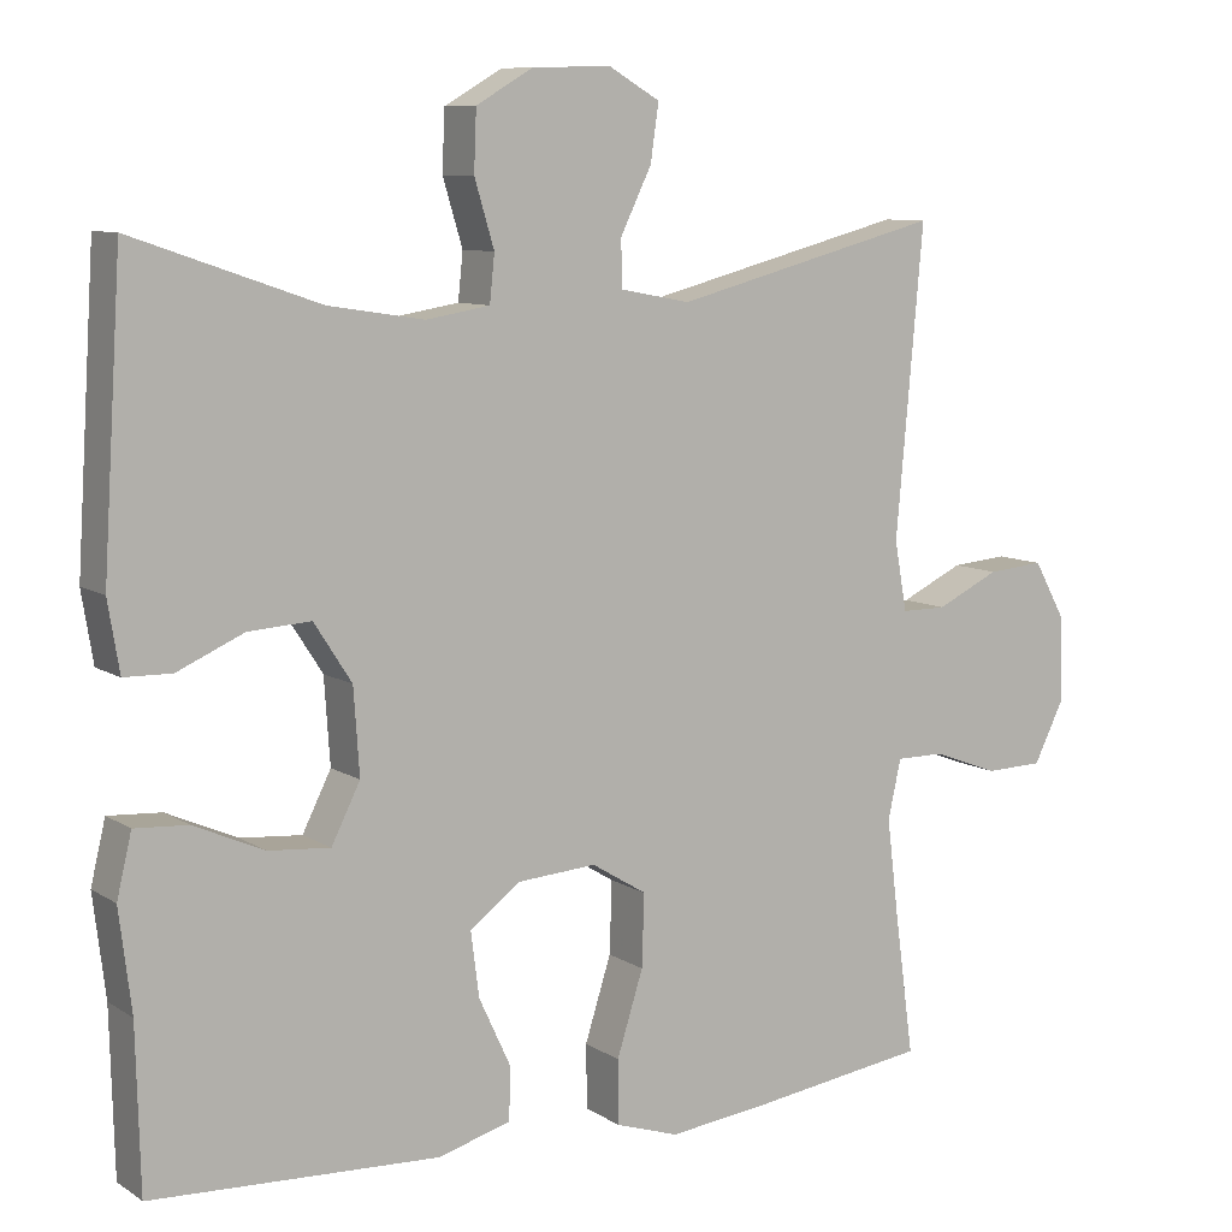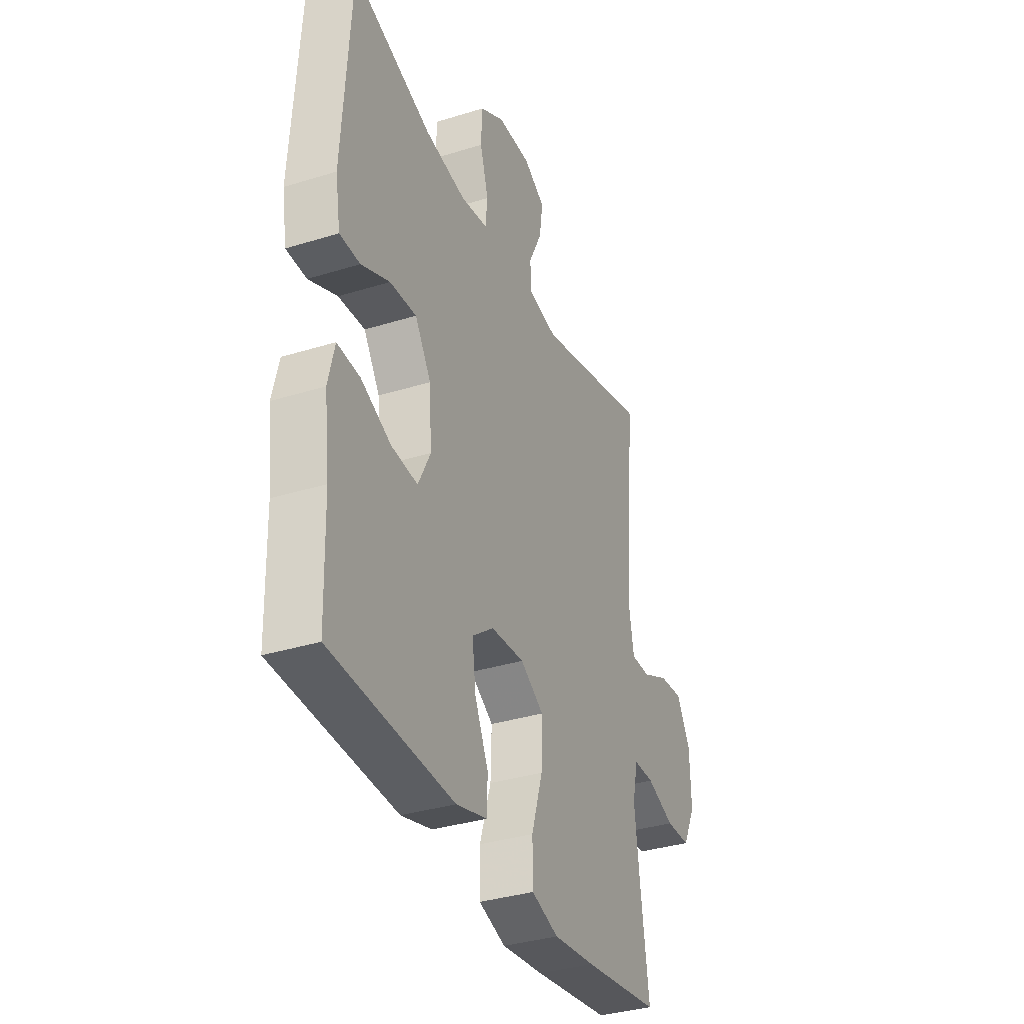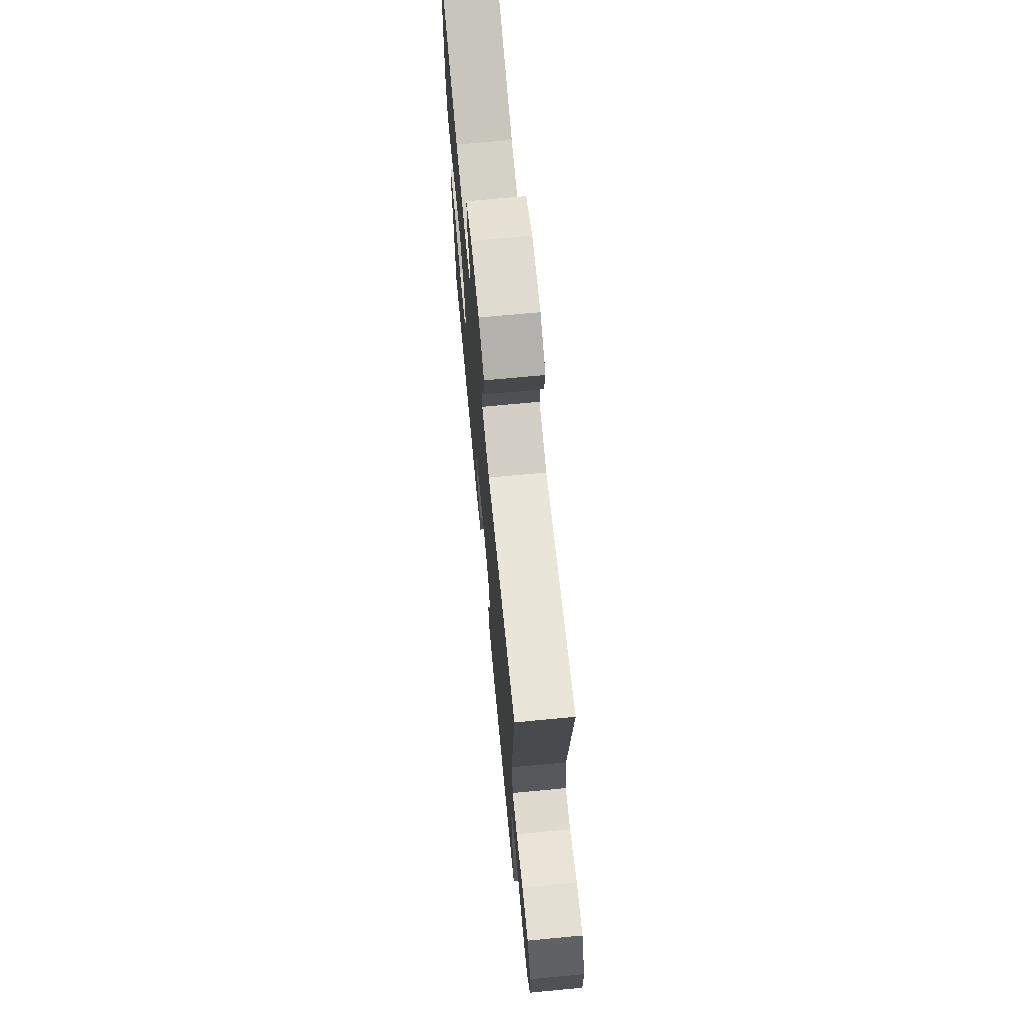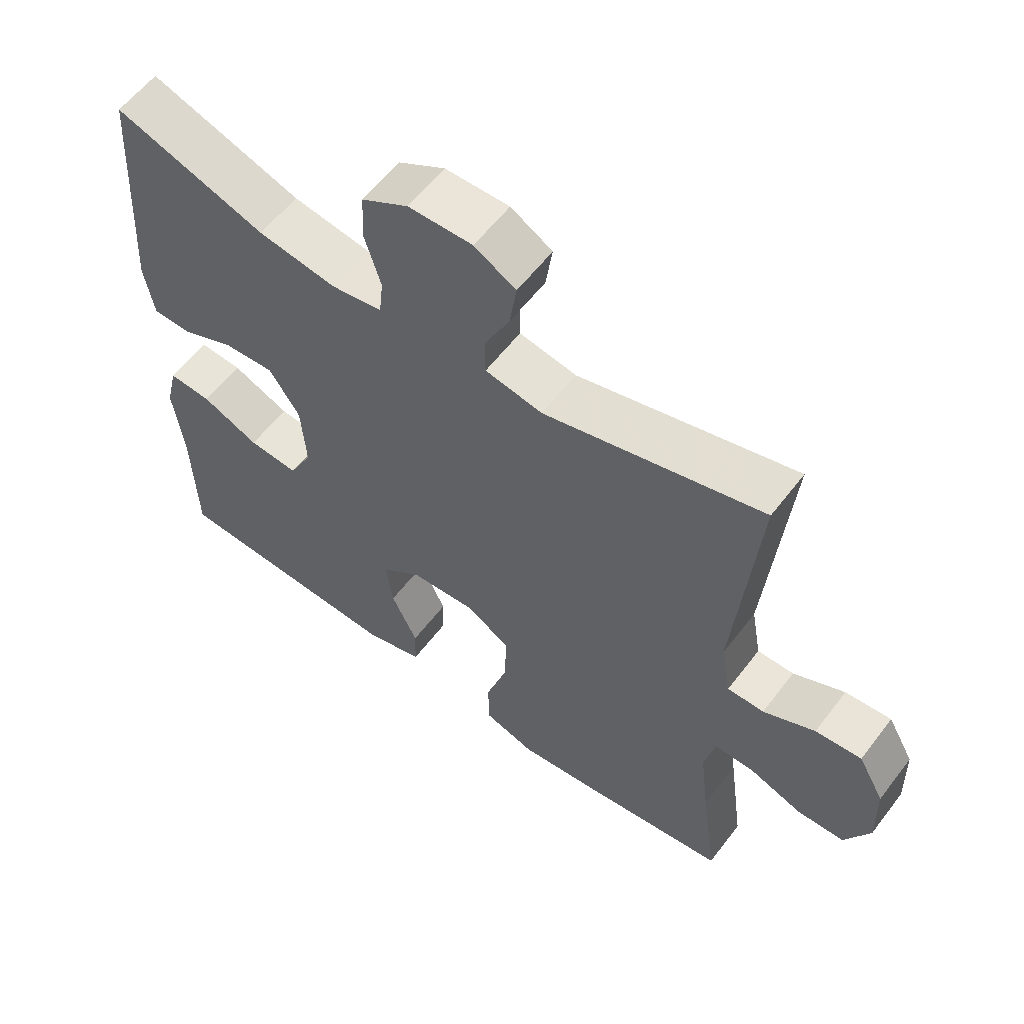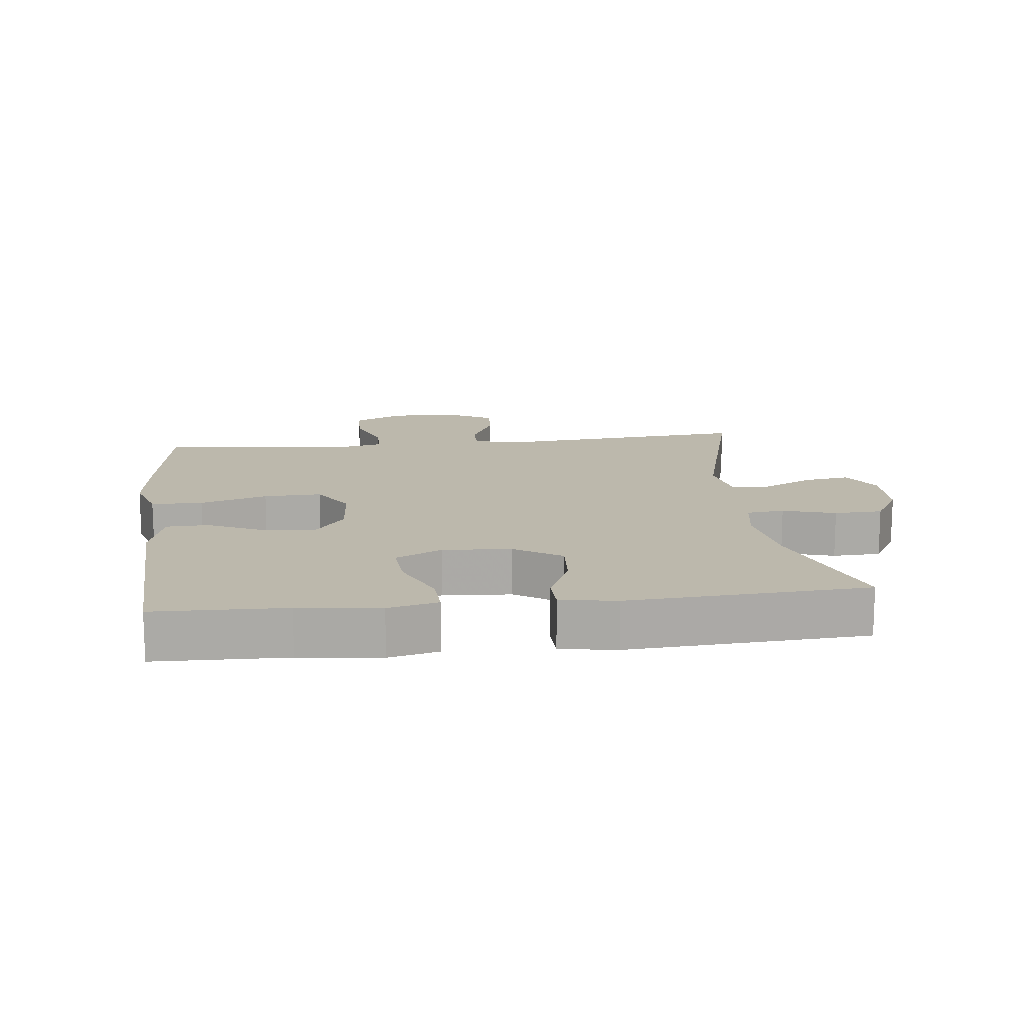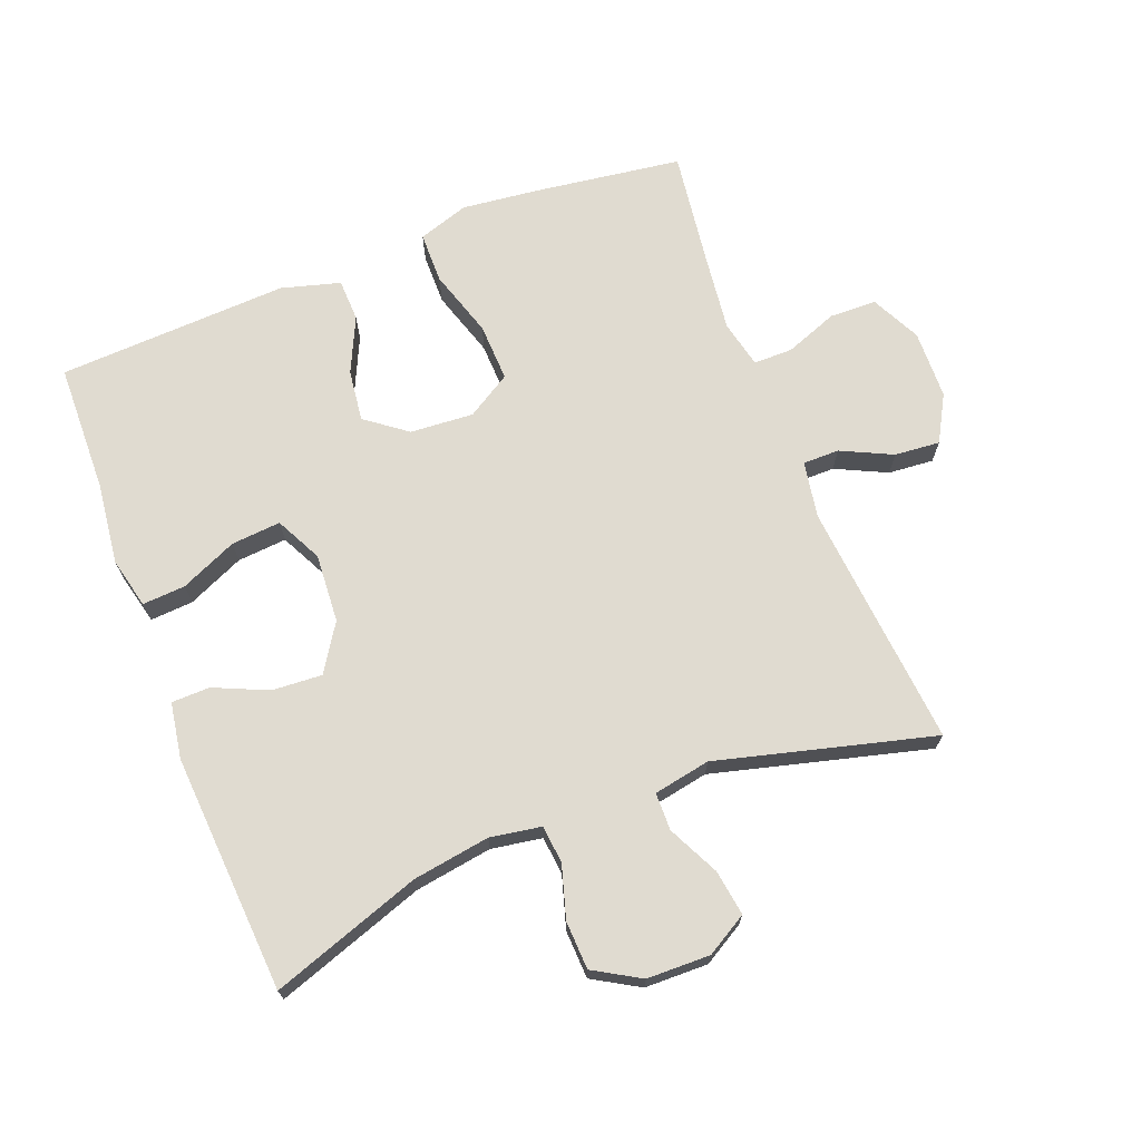
<metadata>
{"format":"obj","ext":"obj","renderer":"f3d","projection":"perspective","resolution":1024,"background":"white","views":[{"elev":8.8,"azim":-31.8,"up":"+Z"},{"elev":-35.0,"azim":-67.5,"up":"+Z"},{"elev":71.3,"azim":84.6,"up":"+Z"},{"elev":58.9,"azim":37.1,"up":"+Z"},{"elev":14.6,"azim":-96.5,"up":"+Y"},{"elev":69.9,"azim":-21.3,"up":"+Y"}]}
</metadata>
<code>
v -0.5 0.07 0.5
v -0.273 0.07 0.422
v -0.156 0.07 0.404
v -0.079 0.07 0.417
v -0.073 0.07 0.474
v -0.097 0.07 0.554
v -0.094 0.07 0.627
v -0.024 0.07 0.668
v 0.072 0.07 0.67
v 0.134 0.07 0.634
v 0.124 0.07 0.565
v 0.086 0.07 0.487
v 0.087 0.07 0.43
v 0.173 0.07 0.414
v 0.5 0.07 0.5
v 0.467 0.07 0.127
v 0.482 0.07 0.042
v 0.537 0.07 0.042
v 0.614 0.07 0.079
v 0.683 0.07 0.085
v 0.722 0.07 0.015
v 0.725 0.07 -0.089
v 0.688 0.07 -0.164
v 0.617 0.07 -0.166
v 0.537 0.07 -0.136
v 0.478 0.07 -0.136
v 0.462 0.07 -0.208
v 0.476 0.07 -0.323
v 0.5 0.07 -0.5
v 0.28 0.07 -0.531
v 0.16 0.07 -0.545
v 0.083 0.07 -0.52
v 0.082 0.07 -0.442
v 0.114 0.07 -0.34
v 0.117 0.07 -0.252
v 0.05 0.07 -0.211
v -0.046 0.07 -0.218
v -0.108 0.07 -0.265
v -0.098 0.07 -0.343
v -0.059 0.07 -0.427
v -0.061 0.07 -0.491
v -0.15 0.07 -0.516
v -0.5 0.07 -0.5
v -0.505 0.07 -0.302
v -0.52 0.07 -0.179
v -0.502 0.07 -0.103
v -0.437 0.07 -0.107
v -0.351 0.07 -0.145
v -0.276 0.07 -0.151
v -0.241 0.07 -0.081
v -0.248 0.07 0.023
v -0.294 0.07 0.094
v -0.37 0.07 0.089
v -0.451 0.07 0.053
v -0.509 0.07 0.054
v -0.523 0.07 0.139
v -0.5 0 0.5
v -0.273 0 0.422
v -0.156 0 0.404
v -0.079 0 0.417
v -0.073 0 0.474
v -0.097 0 0.554
v -0.094 0 0.627
v -0.024 0 0.668
v 0.072 0 0.67
v 0.134 0 0.634
v 0.124 0 0.565
v 0.086 0 0.487
v 0.087 0 0.43
v 0.173 0 0.414
v 0.5 0 0.5
v 0.467 0 0.127
v 0.482 0 0.042
v 0.537 0 0.042
v 0.614 0 0.079
v 0.683 0 0.085
v 0.722 0 0.015
v 0.725 0 -0.089
v 0.688 0 -0.164
v 0.617 0 -0.166
v 0.537 0 -0.136
v 0.478 0 -0.136
v 0.462 0 -0.208
v 0.476 0 -0.323
v 0.5 0 -0.5
v 0.28 0 -0.531
v 0.16 0 -0.545
v 0.083 0 -0.52
v 0.082 0 -0.442
v 0.114 0 -0.34
v 0.117 0 -0.252
v 0.05 0 -0.211
v -0.046 0 -0.218
v -0.108 0 -0.265
v -0.098 0 -0.343
v -0.059 0 -0.427
v -0.061 0 -0.491
v -0.15 0 -0.516
v -0.5 0 -0.5
v -0.505 0 -0.302
v -0.52 0 -0.179
v -0.502 0 -0.103
v -0.437 0 -0.107
v -0.351 0 -0.145
v -0.276 0 -0.151
v -0.241 0 -0.081
v -0.248 0 0.023
v -0.294 0 0.094
v -0.37 0 0.089
v -0.451 0 0.053
v -0.509 0 0.054
v -0.523 0 0.139
f 56 1 2
f 55 56 2
f 54 55 2
f 53 54 2
f 52 53 2 3
f 51 52 3 4
f 50 51 4
f 46 47 48
f 45 46 48
f 44 45 48
f 44 48 49
f 43 44 49
f 42 43 49
f 41 42 49
f 40 41 49
f 39 40 49
f 38 39 49 50
f 32 33 34
f 31 32 34
f 30 31 34
f 29 30 34
f 28 29 34
f 27 28 34 35
f 26 27 35 36
f 23 24 25
f 22 23 25
f 21 22 25
f 20 21 25
f 19 20 25
f 18 19 25
f 17 18 25 26
f 26 36 37
f 17 26 37
f 16 17 37
f 10 11 12
f 9 10 12
f 8 9 12
f 7 8 12
f 6 7 12
f 5 6 12
f 4 5 12 13
f 4 13 14
f 50 4 14
f 38 50 14
f 37 38 14
f 14 15 16 37
f 58 57 112
f 58 112 111
f 58 111 110
f 58 110 109
f 59 58 109 108
f 60 59 108 107
f 60 107 106
f 104 103 102
f 104 102 101
f 104 101 100
f 105 104 100
f 105 100 99
f 105 99 98
f 105 98 97
f 105 97 96
f 105 96 95
f 106 105 95 94
f 90 89 88
f 90 88 87
f 90 87 86
f 90 86 85
f 90 85 84
f 91 90 84 83
f 92 91 83 82
f 81 80 79
f 81 79 78
f 81 78 77
f 81 77 76
f 81 76 75
f 81 75 74
f 82 81 74 73
f 93 92 82
f 93 82 73
f 93 73 72
f 68 67 66
f 68 66 65
f 68 65 64
f 68 64 63
f 68 63 62
f 68 62 61
f 69 68 61 60
f 70 69 60
f 70 60 106
f 70 106 94
f 70 94 93
f 93 72 71 70
f 1 57 58 2
f 2 58 59 3
f 3 59 60 4
f 4 60 61 5
f 5 61 62 6
f 6 62 63 7
f 7 63 64 8
f 8 64 65 9
f 9 65 66 10
f 10 66 67 11
f 11 67 68 12
f 12 68 69 13
f 13 69 70 14
f 14 70 71 15
f 15 71 72 16
f 16 72 73 17
f 17 73 74 18
f 18 74 75 19
f 19 75 76 20
f 20 76 77 21
f 21 77 78 22
f 22 78 79 23
f 23 79 80 24
f 24 80 81 25
f 25 81 82 26
f 26 82 83 27
f 27 83 84 28
f 28 84 85 29
f 29 85 86 30
f 30 86 87 31
f 31 87 88 32
f 32 88 89 33
f 33 89 90 34
f 34 90 91 35
f 35 91 92 36
f 36 92 93 37
f 37 93 94 38
f 38 94 95 39
f 39 95 96 40
f 40 96 97 41
f 41 97 98 42
f 42 98 99 43
f 43 99 100 44
f 44 100 101 45
f 45 101 102 46
f 46 102 103 47
f 47 103 104 48
f 48 104 105 49
f 49 105 106 50
f 50 106 107 51
f 51 107 108 52
f 52 108 109 53
f 53 109 110 54
f 54 110 111 55
f 55 111 112 56
f 56 112 57 1

</code>
